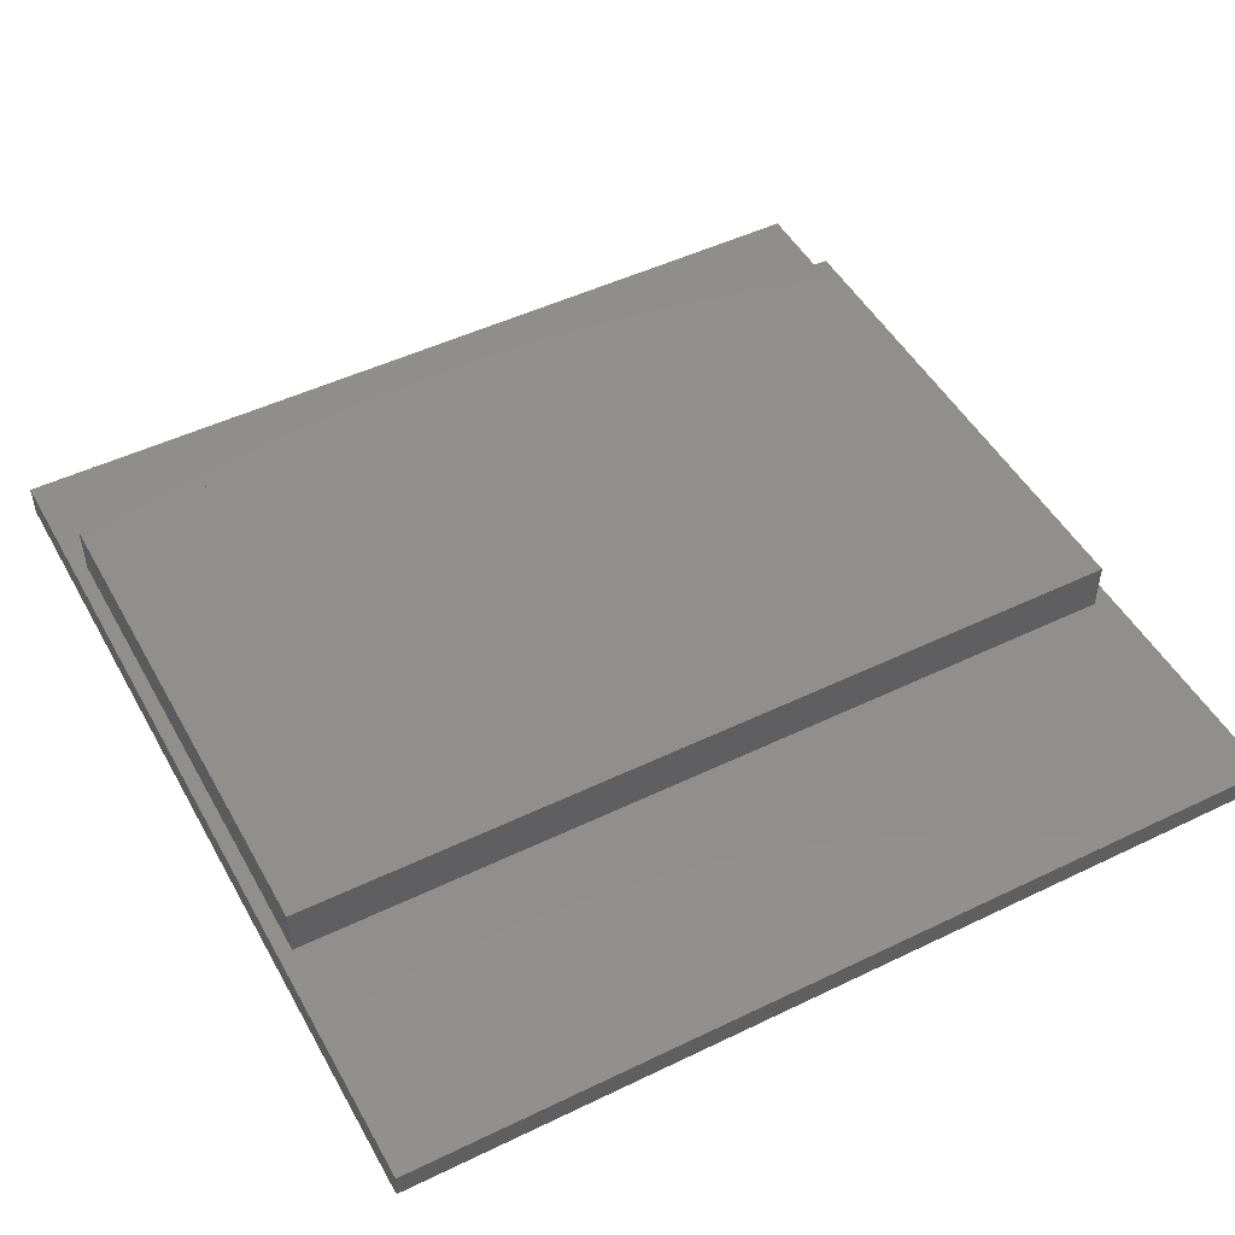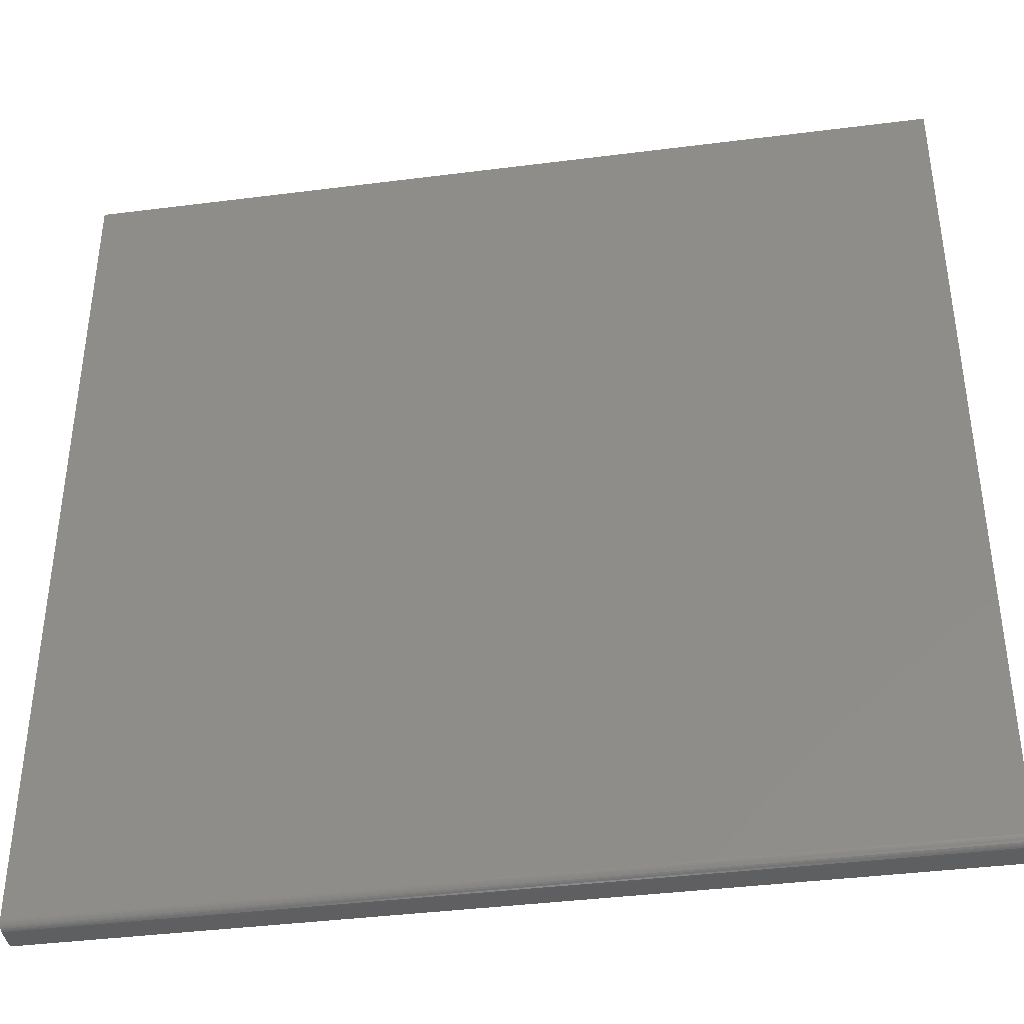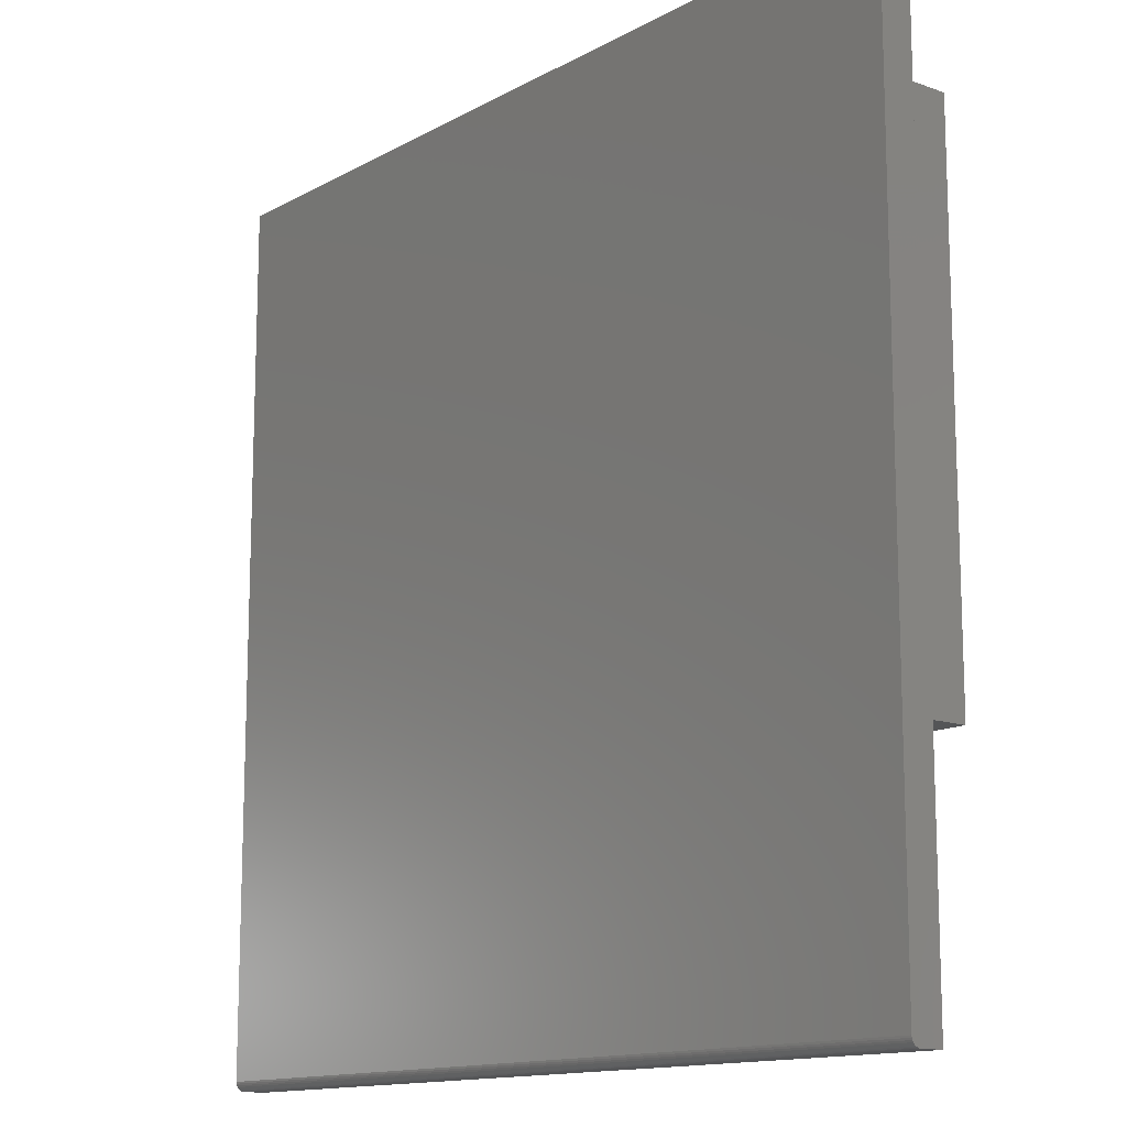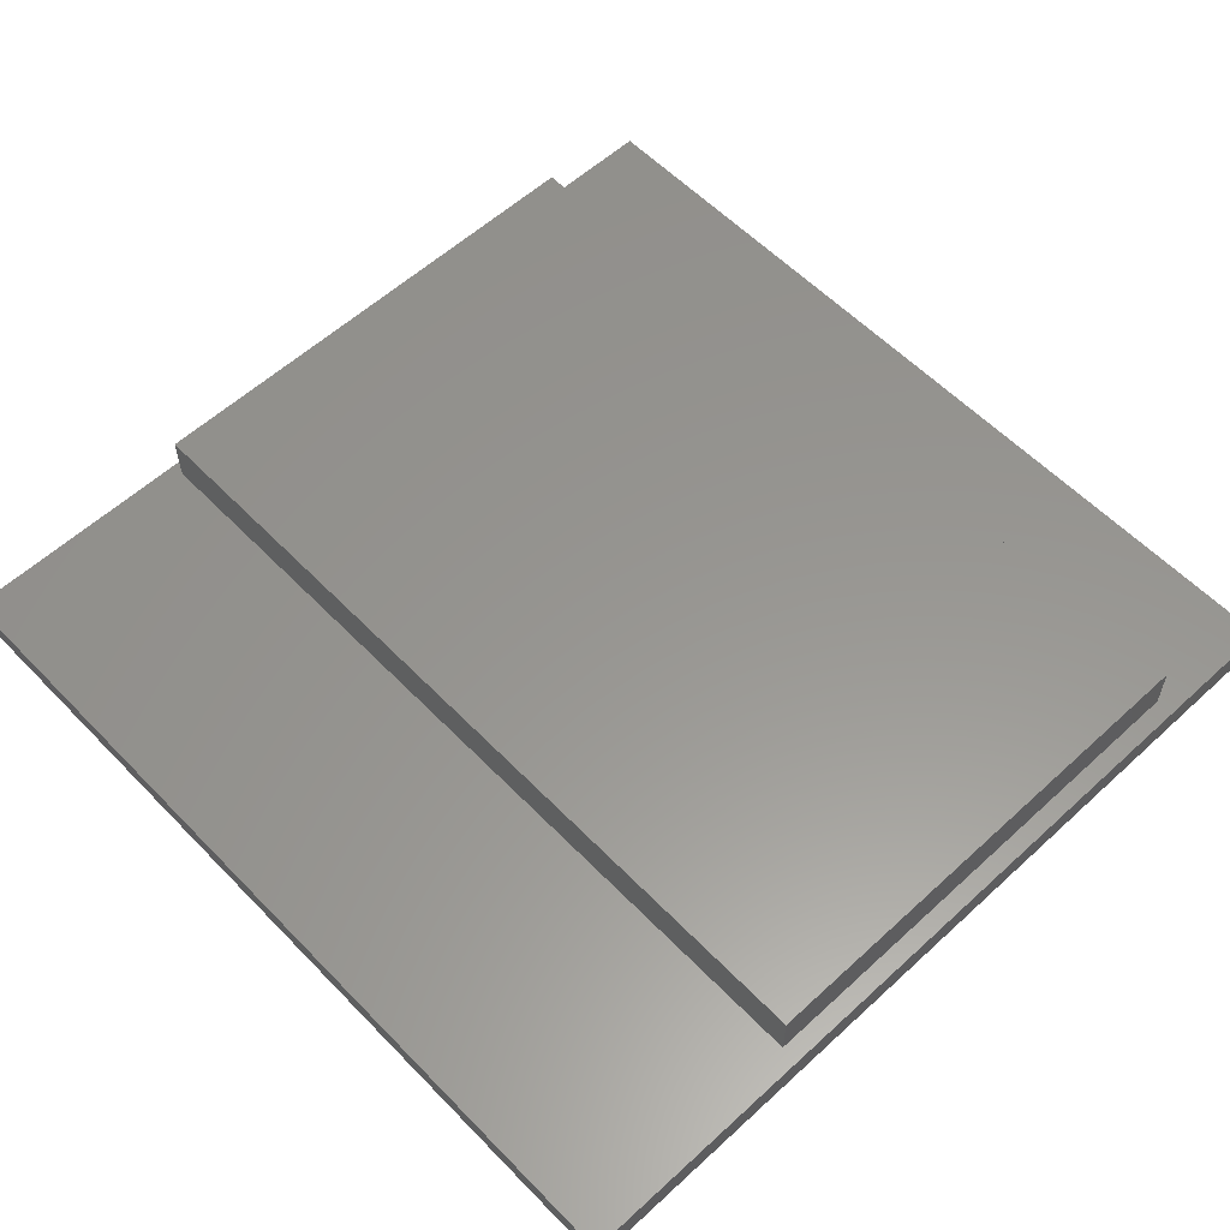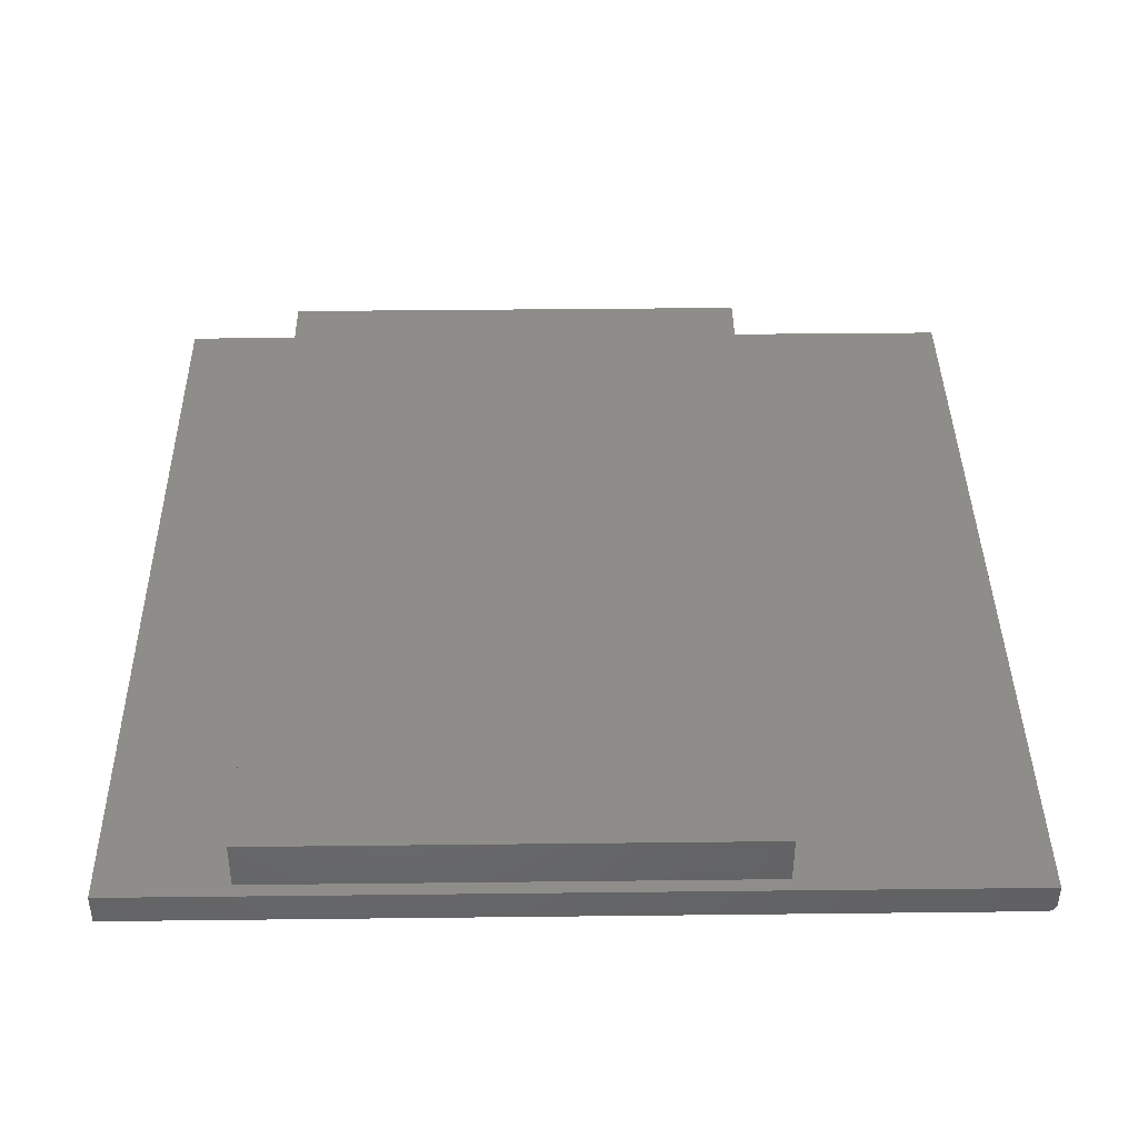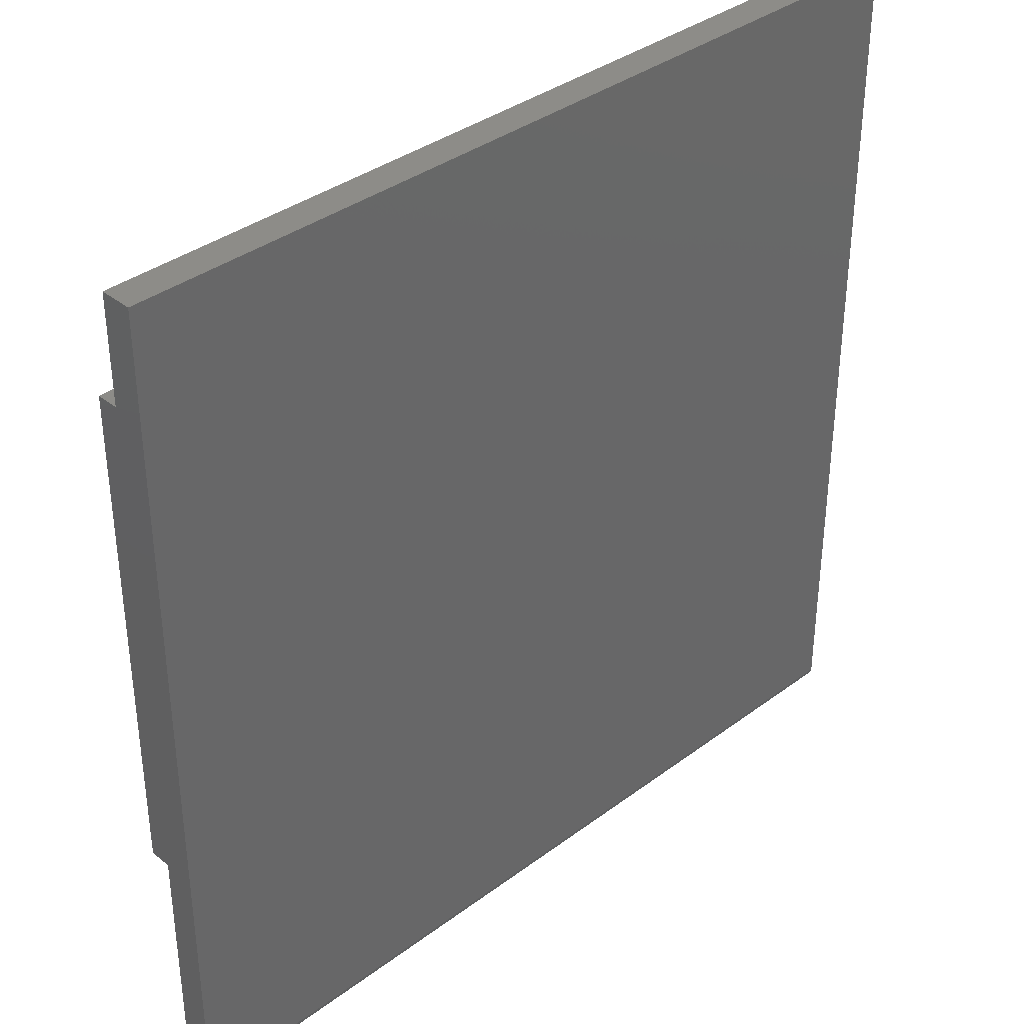
<metadata>
{"format":"stl","ext":"stl","renderer":"f3d","projection":"perspective","resolution":1024,"background":"white","views":[{"elev":48.9,"azim":-28.2,"up":"+Z"},{"elev":-39.5,"azim":-171.0,"up":"+Y"},{"elev":-13.4,"azim":-129.3,"up":"+Y"},{"elev":58.1,"azim":46.5,"up":"+Z"},{"elev":40.5,"azim":-90.8,"up":"+Z"},{"elev":36.6,"azim":136.0,"up":"+Y"}]}
</metadata>
<code>
# stl→obj: 32 verts, 60 faces
v 0.75 -0.75 0.05469
v 0.7188 -0.3359 0.05469
v -0.75 -0.75 0.05469
v -0.7266 -0.3359 0.05469
v -0.75 0.75 0.05469
v -0.7266 0.5312 0.05469
v 0.75 0.75 0.05469
v 0.7188 0.5312 0.05469
v -0.7266 0.5312 0.1406
v -0.7266 -0.3359 0.1406
v 0.7188 0.5312 0.1406
v 0.7188 -0.3359 0.1406
v -0.75 -0.7344 0
v -0.75 0.75 0
v 0.75 -0.7344 0
v 0.75 0.75 0
v -0.75 -0.7454 0.004576
v -0.75 -0.7474 0.006944
v -0.75 -0.7488 0.009646
v -0.75 -0.7497 0.01258
v -0.75 -0.75 0.01562
v -0.75 -0.7374 0.0003002
v -0.75 -0.7404 0.001189
v -0.75 -0.7431 0.002633
v 0.75 -0.75 0.01562
v 0.75 -0.7497 0.01258
v 0.75 -0.7488 0.009646
v 0.75 -0.7404 0.001189
v 0.75 -0.7374 0.0003002
v 0.75 -0.7474 0.006944
v 0.75 -0.7454 0.004576
v 0.75 -0.7431 0.002633
f 1 2 3
f 3 2 4
f 3 4 5
f 5 4 6
f 5 6 7
f 7 6 8
f 7 8 1
f 1 8 2
f 9 6 10
f 10 6 4
f 11 8 9
f 9 8 6
f 12 2 11
f 11 2 8
f 10 4 12
f 12 4 2
f 10 12 9
f 9 12 11
f 13 14 15
f 15 14 16
f 13 5 14
f 17 18 19
f 17 19 20
f 17 20 21
f 3 5 13
f 3 13 22
f 3 22 23
f 3 23 24
f 3 24 17
f 3 17 21
f 25 26 27
f 15 28 29
f 7 1 28
f 7 28 15
f 7 15 16
f 1 25 27
f 1 27 30
f 1 30 31
f 1 31 32
f 1 32 28
f 3 21 1
f 1 21 25
f 13 15 22
f 22 15 29
f 22 29 23
f 23 29 28
f 23 28 24
f 24 28 32
f 24 32 17
f 17 32 31
f 17 31 18
f 18 31 30
f 18 30 19
f 19 30 27
f 19 27 20
f 20 27 26
f 20 26 21
f 21 26 25
f 7 16 5
f 5 16 14

</code>
